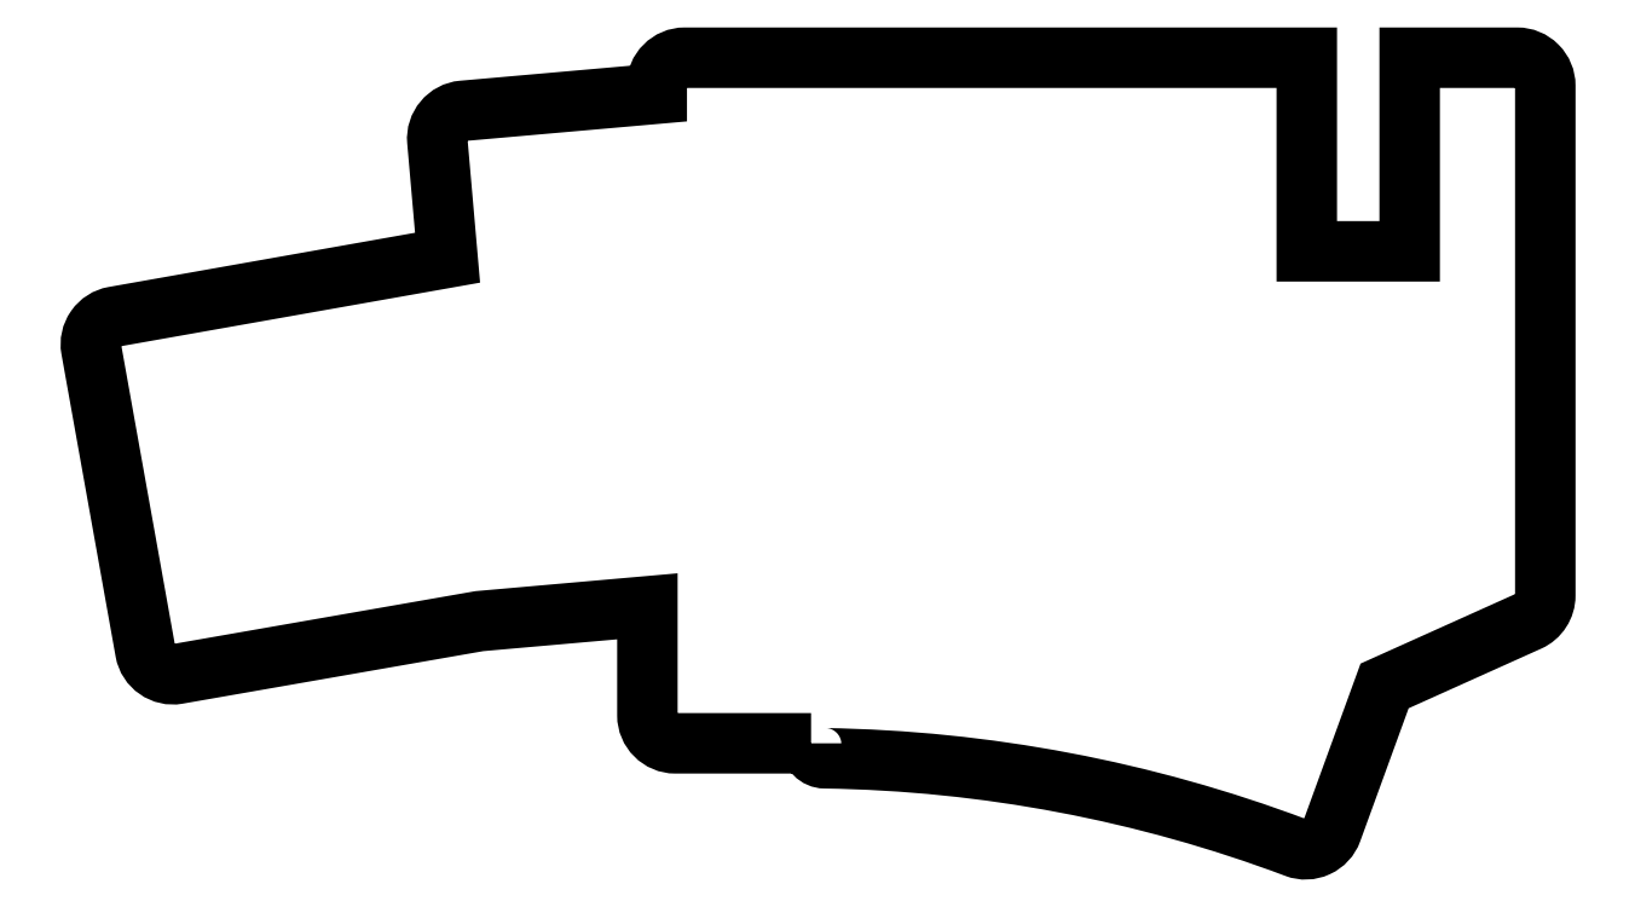
<metadata>
{"format":"dxf","ext":"dxf","renderer":"ezdxf+matplotlib","layout":"modelspace","background":"white","min_lineweight":24,"dpi":150}
</metadata>
<code>
0
SECTION
2
ENTITIES
0
LWPOLYLINE
8
0
90
28
70
1
43
0
10
-81.5
20
-73.3
10
-81.5
20
-73.4
42
0.4097
10
-80.02
20
-74.9
42
-0.08613
10
-29.69
20
-84.44
42
0.4172
10
-25.82
20
-82.66
10
-20.18
20
-67.17
10
-4.769
20
-60.23
42
0.2952
10
-3
20
-57.5
10
-3
20
-3
42
0.4142
10
-6
20
0
10
-17.5
20
0
10
-17.5
20
-20.7
10
-28.5
20
-20.7
10
-28.5
20
0
10
-95
20
-1.6e-05
42
0.4142
10
-98
20
-3
10
-98
20
-3.85
10
-118.7
20
-5.679
42
0.414
10
-121.5
20
-8.929
10
-120.4
20
-21.38
10
-156
20
-27.69
42
0.4148
10
-158.5
20
-31.18
10
-152.7
20
-63.45
42
0.413
10
-149.2
20
-65.87
10
-117
20
-60.24
10
-99
20
-58.65
10
-99
20
-70.3
42
0.4142
10
-96
20
-73.3
0
ENDSEC
0
EOF

</code>
